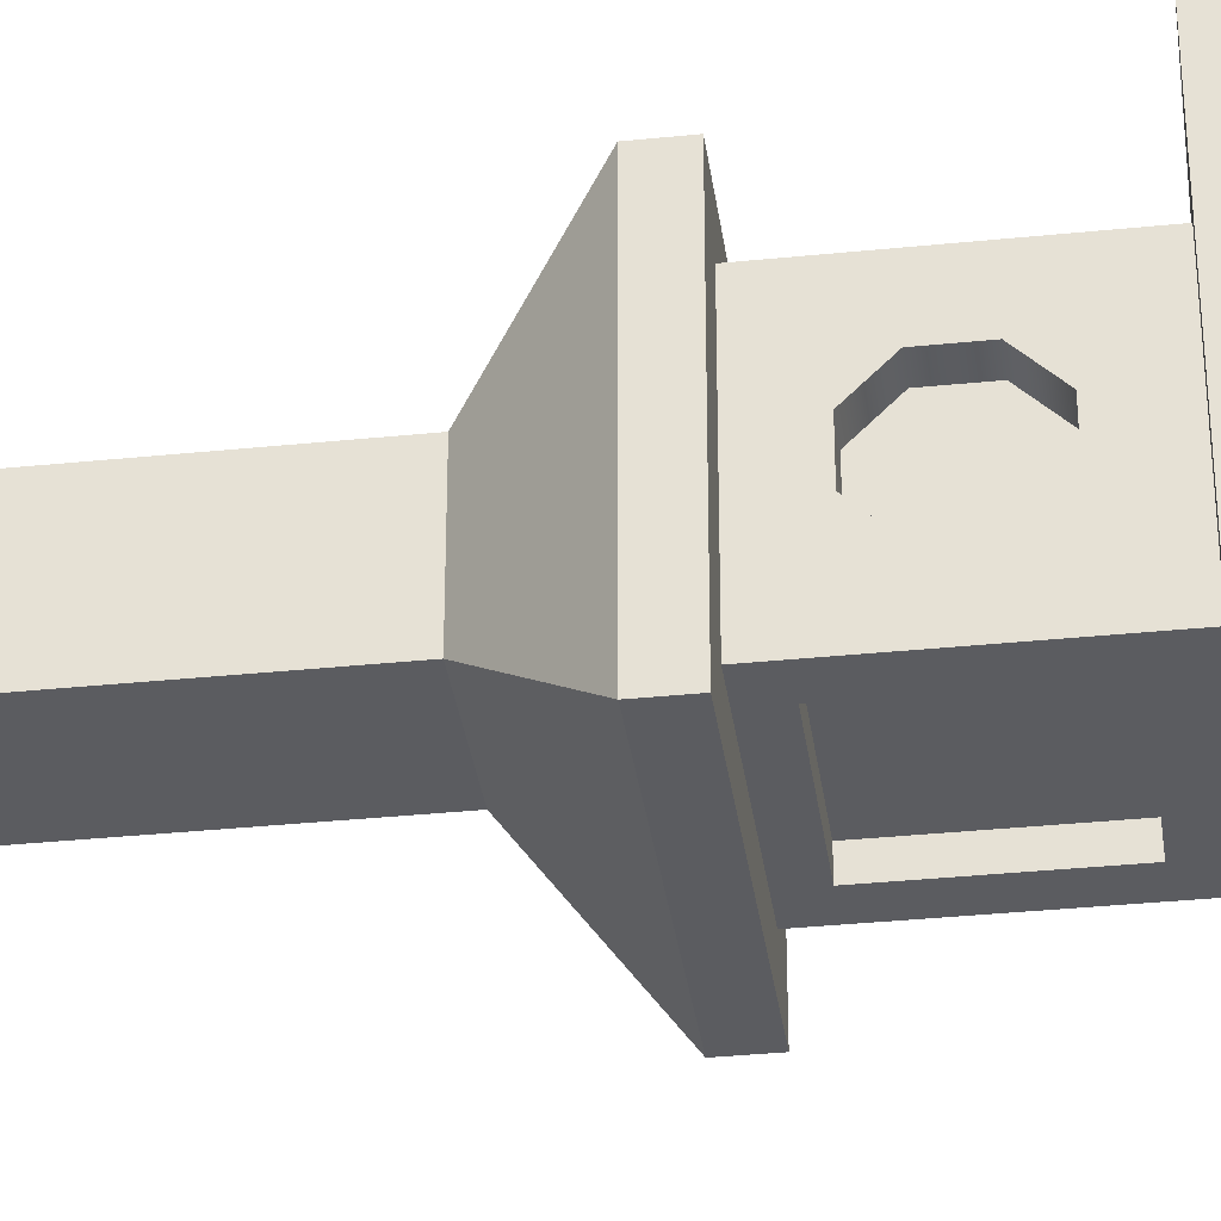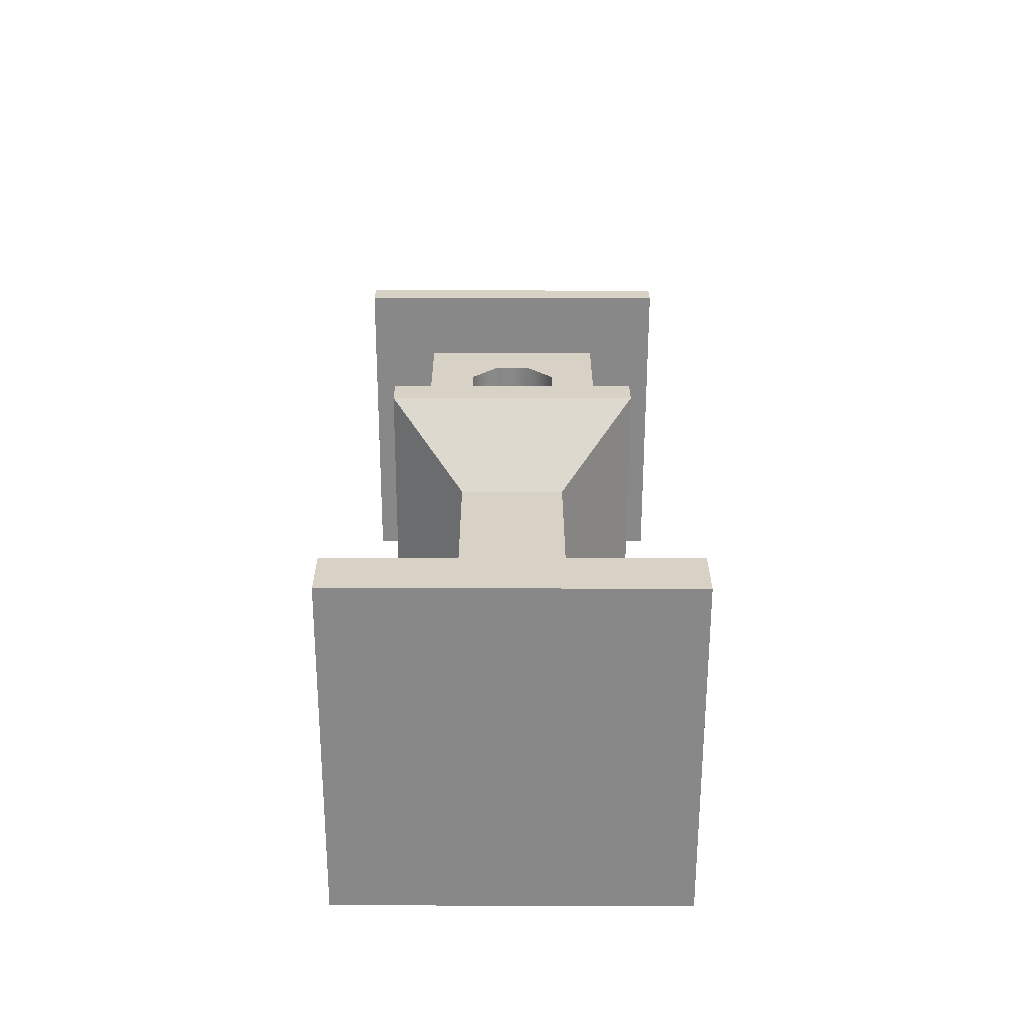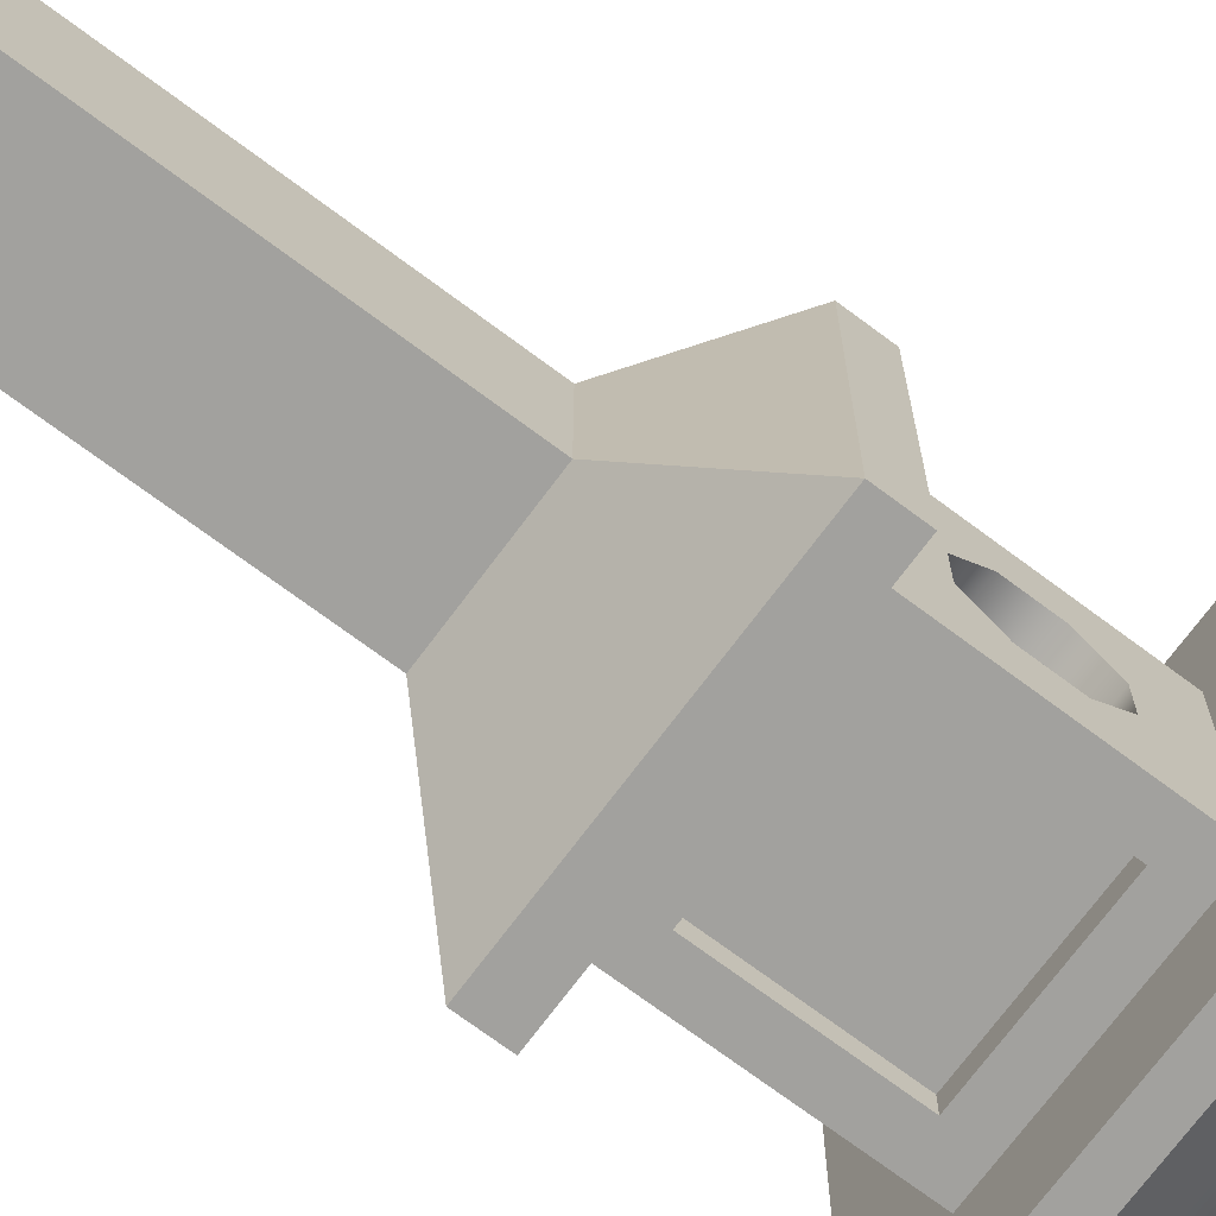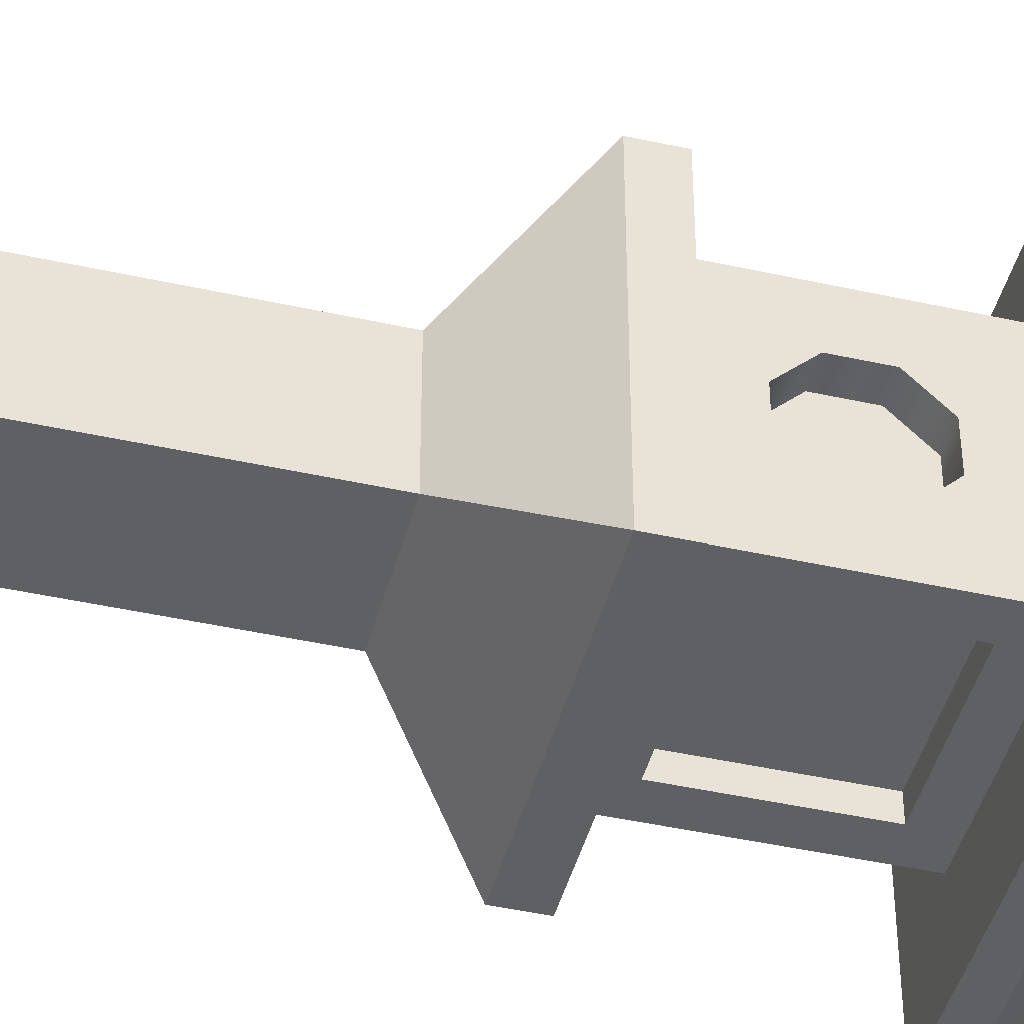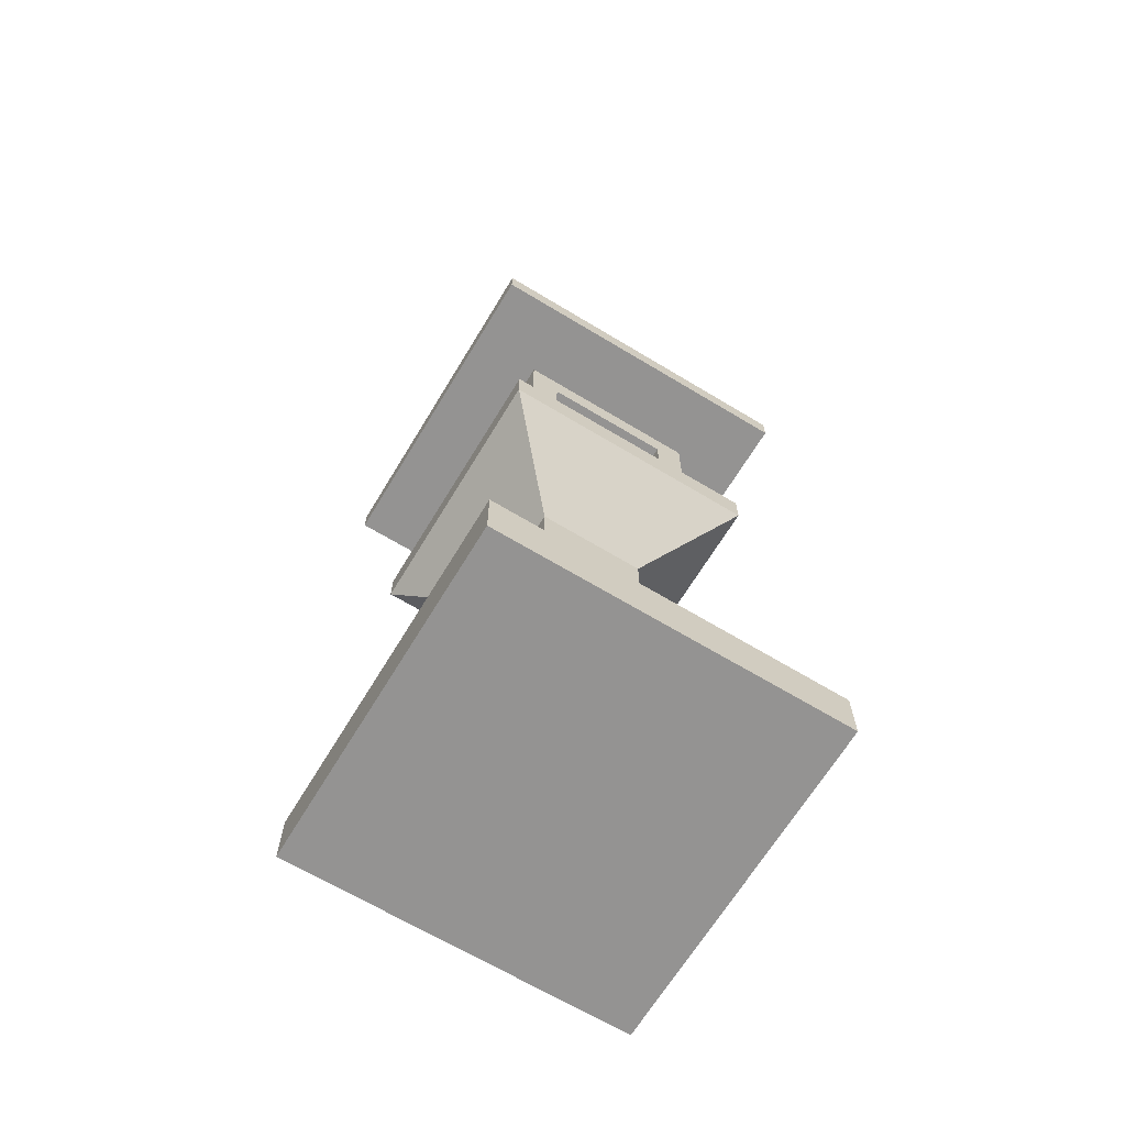
<metadata>
{"format":"obj","ext":"obj","renderer":"f3d","projection":"perspective","resolution":1024,"background":"white","views":[{"elev":-34.7,"azim":97.8,"up":"+Z"},{"elev":-62.8,"azim":89.9,"up":"+Y"},{"elev":-72.1,"azim":53.3,"up":"+Z"},{"elev":-44.6,"azim":75.5,"up":"+Z"},{"elev":-66.8,"azim":148.8,"up":"+Y"}]}
</metadata>
<code>
g ItemLantern_C15_B03L
v 0.438 1.965 -0.4377
v -0.4377 1.965 -0.438
v -0.3478 2.06 -0.3482
v 0.3481 2.06 -0.3479
v -0.2272 2.14 -0.2274
v 0.2274 2.14 -0.2272
v -0.1098 2.183 -0.1099
v 0.1099 2.183 -0.1098
v 0.4377 1.965 0.438
v 0.438 1.965 -0.4377
v 0.3481 2.06 -0.3479
v 0.3478 2.06 0.3481
v 0.2274 2.14 -0.2272
v 0.2272 2.14 0.2274
v 0.1099 2.183 -0.1098
v 0.1098 2.183 0.1099
v -0.438 1.965 0.4377
v 0.4377 1.965 0.438
v 0.3478 2.06 0.3481
v -0.3481 2.06 0.3479
v 0.2272 2.14 0.2274
v -0.2274 2.14 0.2272
v 0.1098 2.183 0.1099
v -0.1099 2.183 0.1098
v -0.4377 1.965 -0.438
v -0.438 1.965 0.4377
v -0.3481 2.06 0.3479
v -0.3478 2.06 -0.3482
v -0.2274 2.14 0.2272
v -0.2272 2.14 -0.2274
v -0.1099 2.183 0.1098
v -0.1098 2.183 -0.1099
v 0.4381 1.894 -0.4377
v -0.4378 1.894 -0.4381
v -0.4377 1.965 -0.438
v 0.438 1.965 -0.4377
v 0.4378 1.894 0.4381
v 0.4381 1.894 -0.4377
v 0.438 1.965 -0.4377
v 0.4377 1.965 0.438
v -0.4381 1.894 0.4377
v 0.4378 1.894 0.4381
v 0.4377 1.965 0.438
v -0.438 1.965 0.4377
v -0.4378 1.894 -0.4381
v -0.4381 1.894 0.4377
v -0.438 1.965 0.4377
v -0.4377 1.965 -0.438
v 0 1.894 0
v -0.4378 1.894 -0.4381
v 0.4381 1.894 -0.4377
v 0.4378 1.894 0.4381
v -0.4381 1.894 0.4377
v -0.1098 2.293 -0.1099
v 0.1099 2.293 -0.1098
v 0.1099 2.183 -0.1098
v -0.1098 2.183 -0.1099
v 0.1099 2.293 -0.1098
v 0.1098 2.293 0.1099
v 0.1098 2.183 0.1099
v 0.1099 2.183 -0.1098
v 0.1098 2.293 0.1099
v -0.1099 2.293 0.1098
v -0.1099 2.183 0.1098
v 0.1098 2.183 0.1099
v -0.1099 2.293 0.1098
v -0.1098 2.293 -0.1099
v -0.1098 2.183 -0.1099
v -0.1099 2.183 0.1098
v 2e-05 2.315 -0.07953
v 0.05625 2.315 -0.05623
v 0.1099 2.293 -0.1098
v -0.1098 2.293 -0.1099
v -0.05621 2.315 -0.05627
v 0.07953 2.315 2e-05
v 0.1098 2.293 0.1099
v 0.05619 2.315 0.05625
v 0.05625 2.315 -0.05623
v -5.9e-05 2.315 0.07953
v -0.05625 2.315 0.05619
v -0.1099 2.293 0.1098
v 0.1098 2.293 0.1099
v 0.05619 2.315 0.05625
v -0.07955 2.315 -3.9e-05
v -0.1098 2.293 -0.1099
v -0.05621 2.315 -0.05627
v -0.05625 2.315 0.05619
v -0.05621 2.315 -0.05627
v -0.08795 2.407 -0.08805
v 3.9e-05 2.407 -0.1245
v 2e-05 2.315 -0.07953
v 0.08801 2.407 -0.08797
v 0.05625 2.315 -0.05623
v 0.05625 2.315 -0.05623
v 0.08801 2.407 -0.08797
v 0.1244 2.407 4.9e-05
v 0.07953 2.315 2e-05
v 0.08795 2.407 0.08803
v 0.05619 2.315 0.05625
v 0.05619 2.315 0.05625
v 0.08795 2.407 0.08803
v -5.9e-05 2.407 0.1245
v -5.9e-05 2.315 0.07953
v -0.08803 2.407 0.08795
v -0.05625 2.315 0.05619
v -0.05625 2.315 0.05619
v -0.08803 2.407 0.08795
v -0.1245 2.407 -5.9e-05
v -0.07955 2.315 -3.9e-05
v -0.08795 2.407 -0.08805
v -0.05621 2.315 -0.05627
v -0.08795 2.407 -0.08805
v 0 2.515 0
v 3.9e-05 2.407 -0.1245
v 0.08801 2.407 -0.08797
v 0.08801 2.407 -0.08797
v 0 2.515 0
v 0.1244 2.407 4.9e-05
v 0.08795 2.407 0.08803
v 0.08795 2.407 0.08803
v 0 2.515 0
v -5.9e-05 2.407 0.1245
v -0.08803 2.407 0.08795
v -0.08803 2.407 0.08795
v 0 2.515 0
v -0.1245 2.407 -5.9e-05
v -0.08795 2.407 -0.08805
v -0.1436 1.106 -0.1437
v 0.1437 1.106 -0.1436
v 0.1437 0.3466 -0.1436
v -0.1436 0.3466 -0.1437
v 0.1437 1.106 -0.1436
v 0.1436 1.106 0.1437
v 0.1436 0.3466 0.1437
v 0.1437 0.3466 -0.1436
v 0.1436 1.106 0.1437
v -0.1437 1.106 0.1436
v -0.1437 0.3466 0.1436
v 0.1436 0.3466 0.1437
v -0.1437 1.106 0.1436
v -0.1436 1.106 -0.1437
v -0.1436 0.3466 -0.1437
v -0.1437 0.3466 0.1436
v -0.3464 1.402 -0.3467
v -0.3467 1.402 0.3464
v 0.3464 1.402 0.3467
v 0.3467 1.402 -0.3464
v 0.2967 0.2136 -0.2964
v -0.2964 0.2136 -0.2967
v -0.1436 0.3466 -0.1437
v 0.1437 0.3466 -0.1436
v 0.2964 0.2136 0.2967
v 0.2967 0.2136 -0.2964
v 0.1437 0.3466 -0.1436
v 0.1436 0.3466 0.1437
v -0.2967 0.2136 0.2964
v 0.2964 0.2136 0.2967
v 0.1436 0.3466 0.1437
v -0.1437 0.3466 0.1436
v -0.2964 0.2136 -0.2967
v -0.2967 0.2136 0.2964
v -0.1437 0.3466 0.1436
v -0.1436 0.3466 -0.1437
v -0.2948 0.132 -0.295
v -0.2964 0.2136 -0.2967
v 0.2967 0.2136 -0.2964
v 0.295 0.132 -0.2947
v 0.295 0.132 -0.2947
v 0.2967 0.2136 -0.2964
v 0.2964 0.2136 0.2967
v 0.2948 0.132 0.295
v 0.2948 0.132 0.295
v 0.2964 0.2136 0.2967
v -0.2967 0.2136 0.2964
v -0.295 0.132 0.2947
v -0.295 0.132 0.2947
v -0.2967 0.2136 0.2964
v -0.2964 0.2136 -0.2967
v -0.2948 0.132 -0.295
v -0.3464 1.312 -0.3467
v 0.3467 1.312 -0.3464
v 0.1437 1.106 -0.1436
v -0.1436 1.106 -0.1437
v 0.3467 1.312 -0.3464
v 0.3464 1.312 0.3467
v 0.1436 1.106 0.1437
v 0.1437 1.106 -0.1436
v 0.3464 1.312 0.3467
v -0.3467 1.312 0.3464
v -0.1437 1.106 0.1436
v 0.1436 1.106 0.1437
v -0.3467 1.312 0.3464
v -0.3464 1.312 -0.3467
v -0.1436 1.106 -0.1437
v -0.1437 1.106 0.1436
v -0.3464 1.402 -0.3467
v 0.3467 1.402 -0.3464
v 0.3467 1.312 -0.3464
v -0.3464 1.312 -0.3467
v 0.3467 1.402 -0.3464
v 0.3464 1.402 0.3467
v 0.3464 1.312 0.3467
v 0.3467 1.312 -0.3464
v 0.3464 1.402 0.3467
v -0.3467 1.402 0.3464
v -0.3467 1.312 0.3464
v 0.3464 1.312 0.3467
v -0.3467 1.402 0.3464
v -0.3464 1.402 -0.3467
v -0.3464 1.312 -0.3467
v -0.3467 1.312 0.3464
v 0.453 0 -0.4522
v -0.4522 0 0.4522
v -0.4518 0 -0.4526
v 0.4526 0 0.4526
v 0.453 0 -0.4522
v 0.453 0.1434 -0.4522
v 0.4526 0.1434 0.4526
v 0.4526 0 0.4526
v 0.4526 0 0.4526
v 0.4526 0.1434 0.4526
v -0.4522 0.1434 0.4522
v -0.4522 0 0.4522
v -0.4522 0 0.4522
v -0.4522 0.1434 0.4522
v -0.4518 0.1434 -0.4526
v -0.4518 0 -0.4526
v -0.4518 0 -0.4526
v -0.4518 0.1434 -0.4526
v 0.453 0.1434 -0.4522
v 0.453 0 -0.4522
v 0.453 0.1434 -0.4522
v -0.4518 0.1434 -0.4526
v 0.4526 0.1434 0.4526
v -0.4522 0.1434 0.4522
v 0.2518 1.693 0.1215
v 0.2518 1.894 0.251
v 0.2518 1.39 0.251
v 0.2518 1.592 0.1215
v 0.2519 1.765 0.04987
v 0.2519 1.765 -0.05161
v 0.252 1.894 -0.2508
v 0.2519 1.52 0.04987
v 0.252 1.39 -0.2508
v 0.2519 1.52 -0.05161
v 0.252 1.592 -0.1235
v 0.252 1.693 -0.1235
v -0.1727 1.469 -0.1959
v -0.1727 1.815 -0.1959
v 0.1728 1.815 -0.1958
v 0.1728 1.469 -0.1958
v 0.1726 1.815 0.1959
v -0.1728 1.815 0.1957
v -0.1728 1.469 0.1957
v 0.1726 1.469 0.1959
v 0.2519 1.765 0.04987
v 0.1827 1.765 0.04984
v 0.1828 1.765 -0.05163
v 0.2519 1.765 -0.05161
v 0.2518 1.693 0.1215
v 0.1827 1.765 0.04984
v 0.1827 1.693 0.1215
v 0.2518 1.592 0.1215
v 0.1827 1.693 0.1215
v 0.1827 1.592 0.1215
v 0.2519 1.52 0.04987
v 0.1827 1.592 0.1215
v 0.1827 1.52 0.04982
v 0.2519 1.52 -0.05161
v 0.1827 1.52 0.04982
v 0.1828 1.52 -0.05163
v 0.252 1.592 -0.1235
v 0.1828 1.52 -0.05163
v 0.1828 1.592 -0.1235
v 0.252 1.693 -0.1235
v 0.1828 1.592 -0.1235
v 0.1828 1.693 -0.1235
v 0.1828 1.693 -0.1235
v 0.1828 1.765 -0.05163
v 0.1827 1.693 0.1215
v 0.1828 1.693 -0.1235
v 0.1828 1.765 -0.05163
v 0.1827 1.765 0.04984
v 0.1827 1.592 0.1215
v 0.1828 1.592 -0.1235
v 0.1827 1.52 0.04982
v 0.1828 1.52 -0.05163
v -0.2518 1.39 -0.251
v -0.1727 1.469 -0.251
v 0.1728 1.469 -0.2508
v 0.252 1.39 -0.2508
v 0.1728 1.815 -0.2508
v 0.252 1.894 -0.2508
v -0.1727 1.815 -0.251
v -0.2518 1.894 -0.251
v 0.2518 1.894 0.251
v 0.1726 1.815 0.2509
v 0.1726 1.469 0.2509
v 0.2518 1.39 0.251
v -0.1729 1.469 0.2508
v -0.252 1.39 0.2508
v -0.1729 1.815 0.2508
v -0.252 1.894 0.2508
v -0.1727 1.469 -0.251
v -0.1727 1.469 -0.1959
v 0.1728 1.469 -0.1958
v 0.1728 1.469 -0.2508
v 0.1728 1.469 -0.2508
v 0.1728 1.469 -0.1958
v 0.1728 1.815 -0.1958
v 0.1728 1.815 -0.2508
v 0.1728 1.815 -0.2508
v 0.1728 1.815 -0.1958
v -0.1727 1.815 -0.1959
v -0.1727 1.815 -0.251
v -0.1727 1.815 -0.251
v -0.1727 1.815 -0.1959
v -0.1727 1.469 -0.1959
v -0.1727 1.469 -0.251
v 0.1726 1.815 0.2509
v 0.1726 1.815 0.1959
v 0.1726 1.469 0.1959
v 0.1726 1.469 0.2509
v 0.1726 1.469 0.2509
v 0.1726 1.469 0.1959
v -0.1728 1.469 0.1957
v -0.1729 1.469 0.2508
v -0.1729 1.469 0.2508
v -0.1728 1.469 0.1957
v -0.1728 1.815 0.1957
v -0.1729 1.815 0.2508
v -0.1729 1.815 0.2508
v -0.1728 1.815 0.1957
v 0.1726 1.815 0.1959
v 0.1726 1.815 0.2509
v -0.2519 1.693 -0.1236
v -0.2518 1.894 -0.251
v -0.2518 1.39 -0.251
v -0.2519 1.592 -0.1236
v -0.2519 1.765 -0.05193
v -0.2519 1.765 0.04955
v -0.252 1.894 0.2508
v -0.2519 1.52 -0.05193
v -0.252 1.39 0.2508
v -0.2519 1.52 0.04955
v -0.2519 1.592 0.1214
v -0.2519 1.693 0.1214
v -0.2519 1.765 -0.05193
v -0.1827 1.765 -0.05191
v -0.1828 1.765 0.04957
v -0.2519 1.765 0.04955
v -0.2519 1.693 -0.1236
v -0.1827 1.765 -0.05191
v -0.1827 1.693 -0.1236
v -0.2519 1.592 -0.1236
v -0.1827 1.693 -0.1236
v -0.1827 1.592 -0.1236
v -0.2519 1.52 -0.05193
v -0.1827 1.592 -0.1236
v -0.1827 1.52 -0.05191
v -0.2519 1.52 0.04955
v -0.1827 1.52 -0.05191
v -0.1828 1.52 0.04957
v -0.2519 1.592 0.1214
v -0.1828 1.52 0.04957
v -0.1828 1.592 0.1214
v -0.2519 1.693 0.1214
v -0.1828 1.592 0.1214
v -0.1828 1.693 0.1214
v -0.1828 1.693 0.1214
v -0.1828 1.765 0.04957
v -0.1827 1.693 -0.1236
v -0.1828 1.693 0.1214
v -0.1828 1.765 0.04957
v -0.1827 1.765 -0.05191
v -0.1827 1.592 -0.1236
v -0.1828 1.592 0.1214
v -0.1827 1.52 -0.05191
v -0.1828 1.52 0.04957
f 1 2 3
f 1 3 4
f 5 4 3
f 5 6 4
f 7 6 5
f 7 8 6
f 9 10 11
f 9 11 12
f 13 12 11
f 13 14 12
f 15 14 13
f 15 16 14
f 17 18 19
f 17 19 20
f 21 20 19
f 21 22 20
f 23 22 21
f 23 24 22
f 25 26 27
f 25 27 28
f 29 28 27
f 29 30 28
f 31 30 29
f 31 32 30
f 33 34 35
f 33 35 36
f 37 38 39
f 37 39 40
f 41 42 43
f 41 43 44
f 45 46 47
f 45 47 48
f 49 50 51
f 49 51 52
f 49 52 53
f 49 53 50
f 54 55 56
f 54 56 57
f 58 59 60
f 58 60 61
f 62 63 64
f 62 64 65
f 66 67 68
f 66 68 69
f 70 71 72
f 70 72 73
f 70 73 74
f 75 76 72
f 75 77 76
f 75 72 78
f 79 80 81
f 79 81 82
f 79 82 83
f 84 85 81
f 84 86 85
f 84 81 87
f 88 89 90
f 88 90 91
f 91 90 92
f 91 92 93
f 94 95 96
f 94 96 97
f 97 96 98
f 97 98 99
f 100 101 102
f 100 102 103
f 103 102 104
f 103 104 105
f 106 107 108
f 106 108 109
f 109 108 110
f 109 110 111
f 112 113 114
f 114 113 115
f 116 117 118
f 118 117 119
f 120 121 122
f 122 121 123
f 124 125 126
f 126 125 127
f 128 129 130
f 128 130 131
f 132 133 134
f 132 134 135
f 136 137 138
f 136 138 139
f 140 141 142
f 140 142 143
f 144 145 146
f 144 146 147
f 148 149 150
f 148 150 151
f 152 153 154
f 152 154 155
f 156 157 158
f 156 158 159
f 160 161 162
f 160 162 163
f 164 165 166
f 164 166 167
f 168 169 170
f 168 170 171
f 172 173 174
f 172 174 175
f 176 177 178
f 176 178 179
f 180 181 182
f 180 182 183
f 184 185 186
f 184 186 187
f 188 189 190
f 188 190 191
f 192 193 194
f 192 194 195
f 196 197 198
f 196 198 199
f 200 201 202
f 200 202 203
f 204 205 206
f 204 206 207
f 208 209 210
f 208 210 211
f 212 213 214
f 213 212 215
f 216 217 218
f 216 218 219
f 220 221 222
f 220 222 223
f 224 225 226
f 224 226 227
f 228 229 230
f 228 230 231
f 232 233 234
f 234 233 235
f 236 237 238
f 236 238 239
f 236 240 237
f 241 237 240
f 241 242 237
f 238 243 239
f 244 243 238
f 244 245 243
f 244 246 245
f 242 246 244
f 242 247 246
f 242 241 247
f 248 249 250
f 248 250 251
f 252 253 254
f 252 254 255
f 256 257 258
f 256 258 259
f 260 261 256
f 260 262 261
f 263 264 260
f 263 265 264
f 266 267 263
f 266 268 267
f 269 270 266
f 269 271 270
f 272 273 269
f 272 274 273
f 275 276 272
f 275 277 276
f 259 278 275
f 259 279 278
f 280 281 282
f 280 282 283
f 284 281 280
f 284 285 281
f 286 285 284
f 286 287 285
f 288 289 290
f 288 290 291
f 291 290 292
f 291 292 293
f 293 292 294
f 293 294 295
f 295 294 289
f 295 289 288
f 296 297 298
f 296 298 299
f 299 298 300
f 299 300 301
f 301 300 302
f 301 302 303
f 303 302 297
f 303 297 296
f 304 305 306
f 304 306 307
f 308 309 310
f 308 310 311
f 312 313 314
f 312 314 315
f 316 317 318
f 316 318 319
f 320 321 322
f 320 322 323
f 324 325 326
f 324 326 327
f 328 329 330
f 328 330 331
f 332 333 334
f 332 334 335
f 336 337 338
f 336 338 339
f 336 340 337
f 341 337 340
f 341 342 337
f 338 343 339
f 344 343 338
f 344 345 343
f 344 346 345
f 342 346 344
f 342 347 346
f 342 341 347
f 348 349 350
f 348 350 351
f 352 353 348
f 352 354 353
f 355 356 352
f 355 357 356
f 358 359 355
f 358 360 359
f 361 362 358
f 361 363 362
f 364 365 361
f 364 366 365
f 367 368 364
f 367 369 368
f 351 370 367
f 351 371 370
f 372 373 374
f 372 374 375
f 376 373 372
f 376 377 373
f 378 377 376
f 378 379 377

</code>
